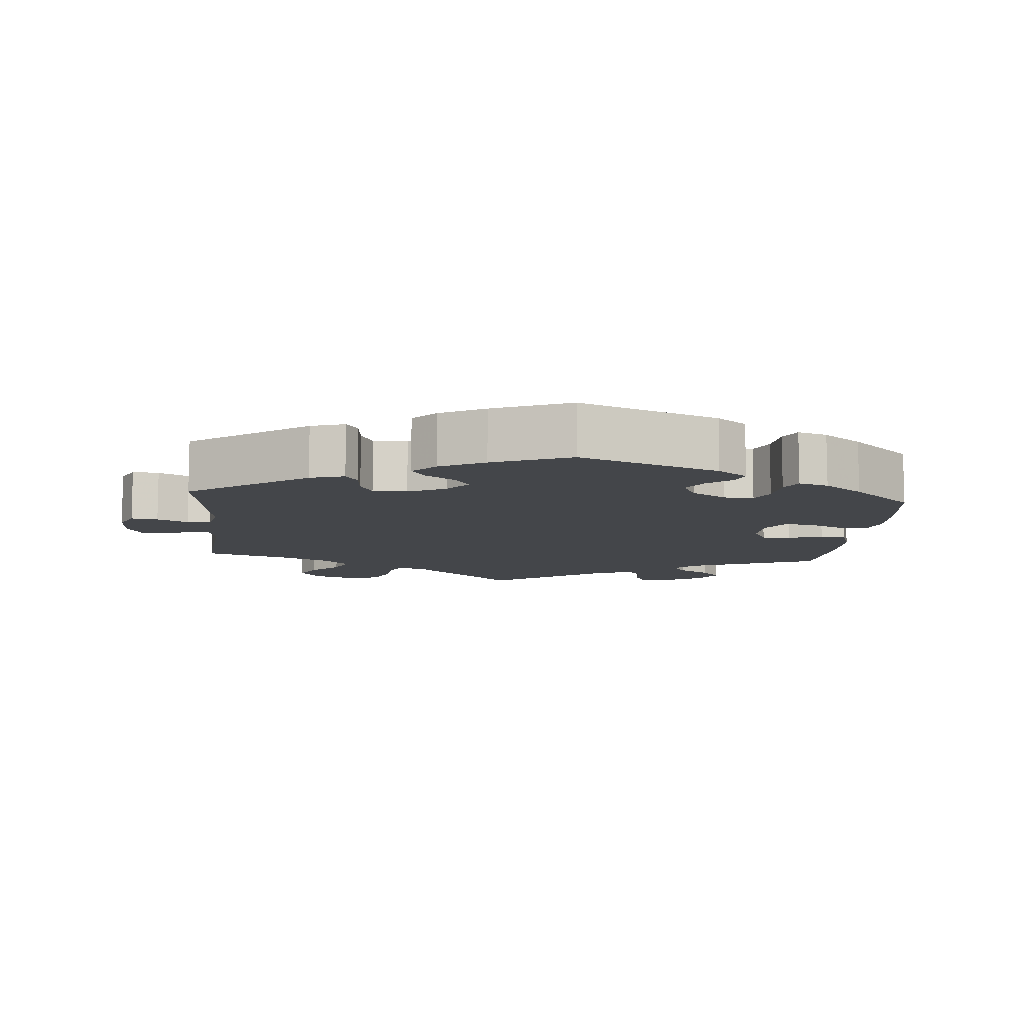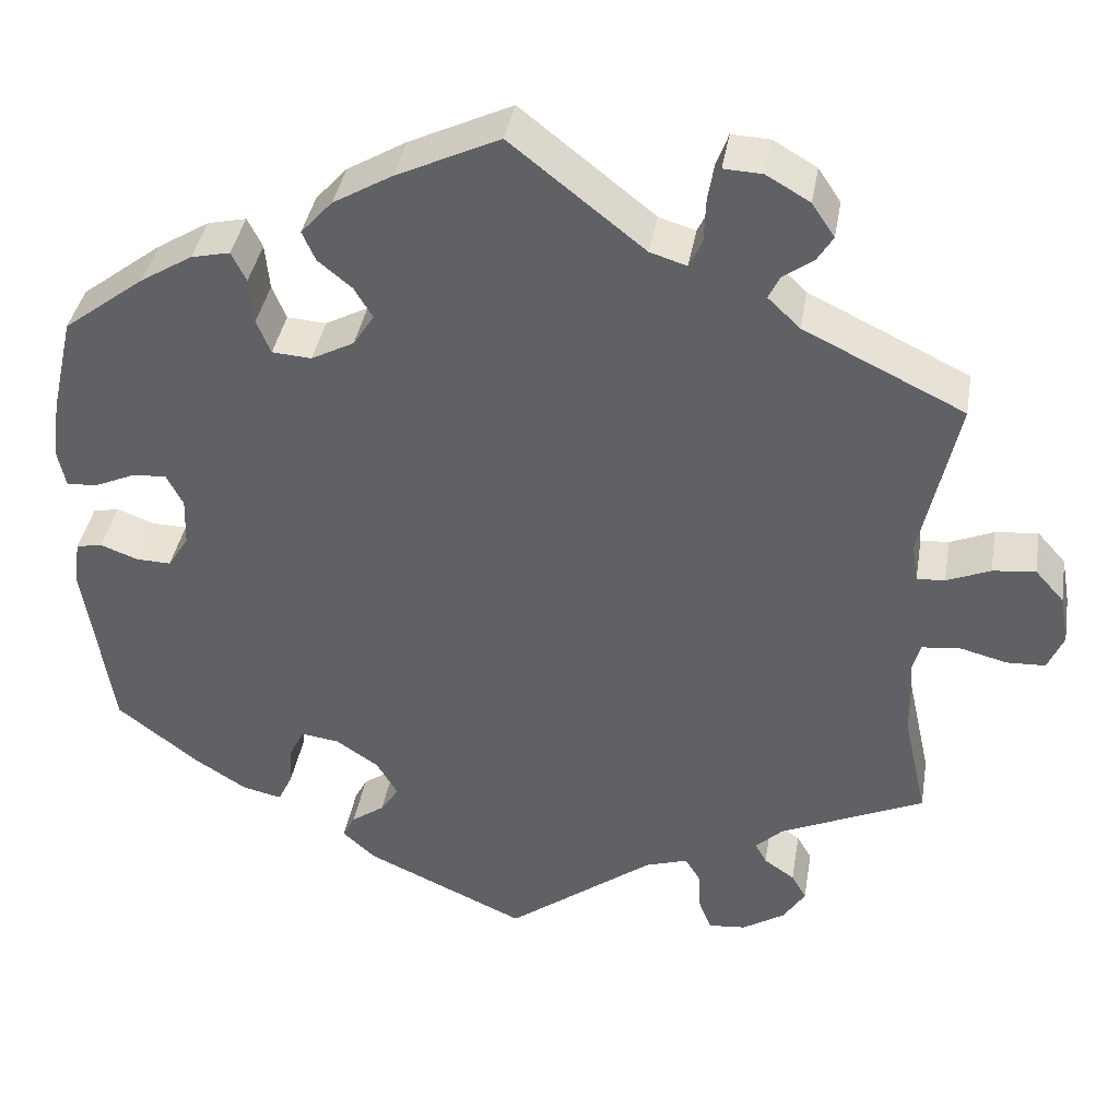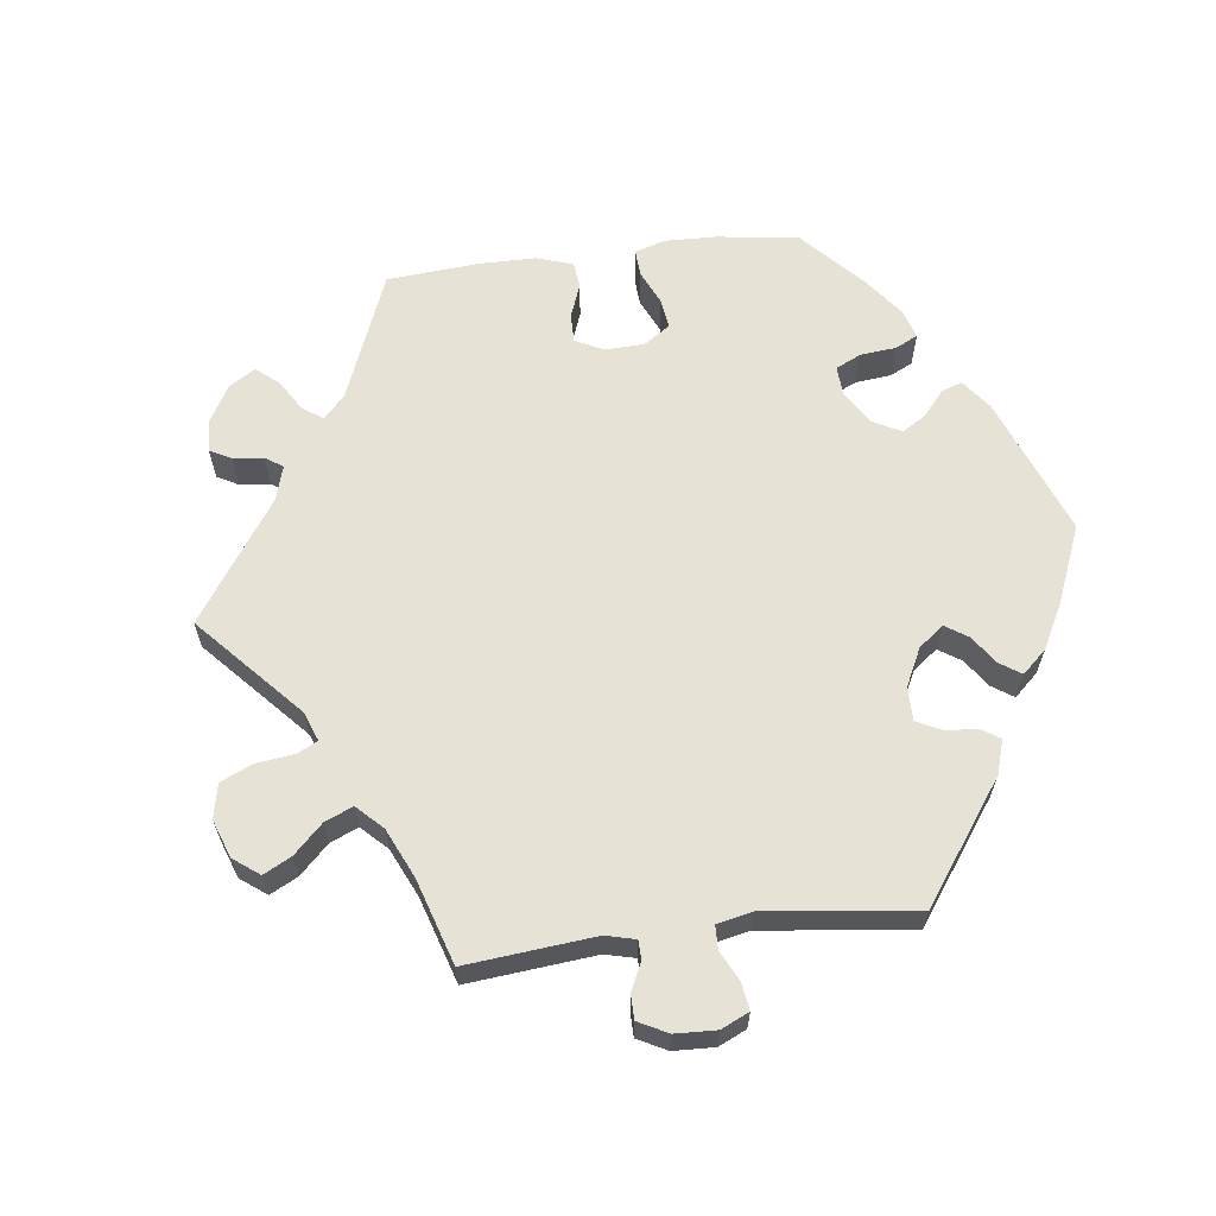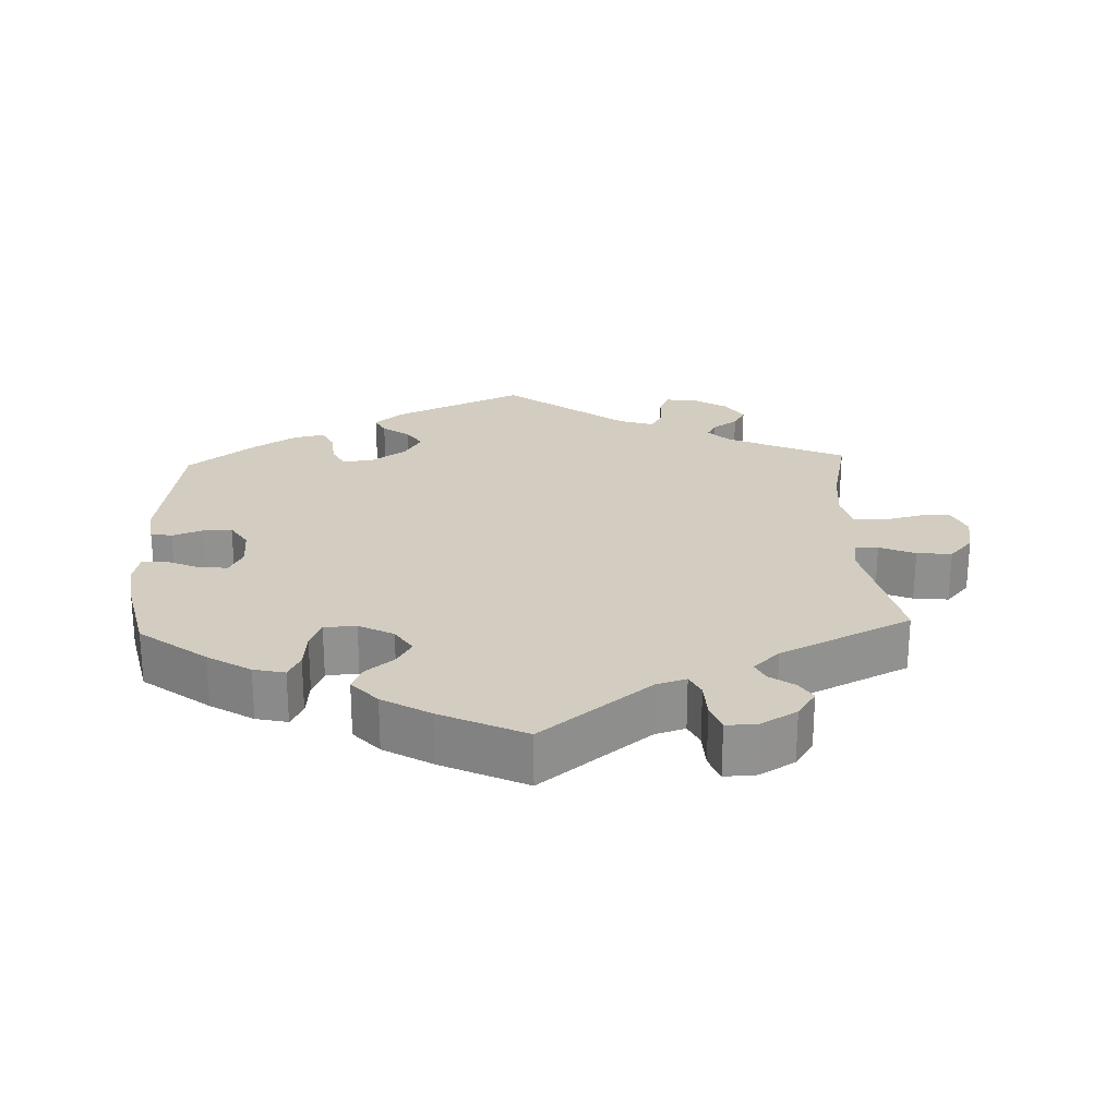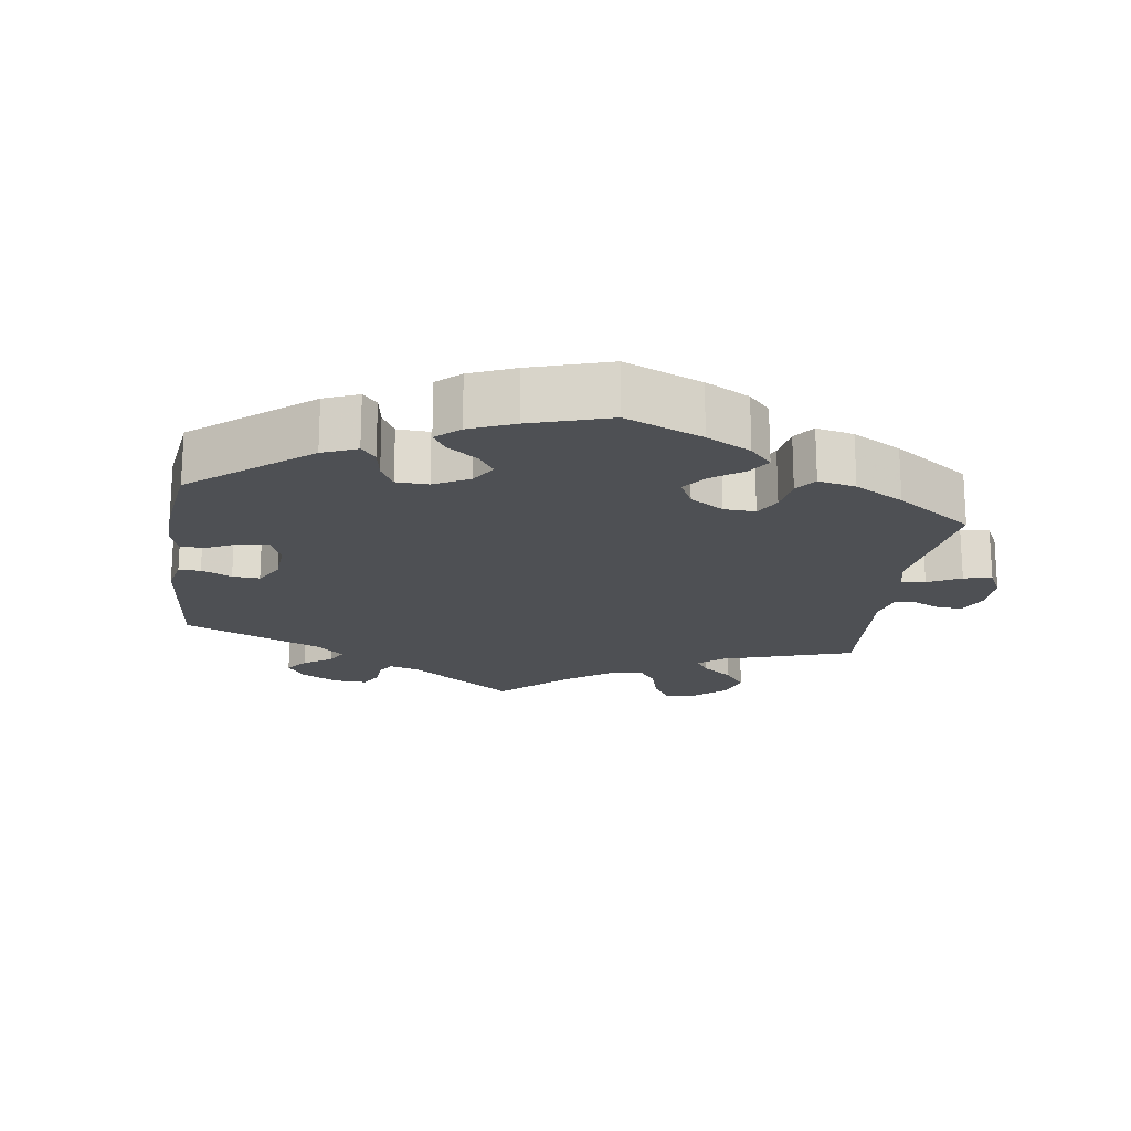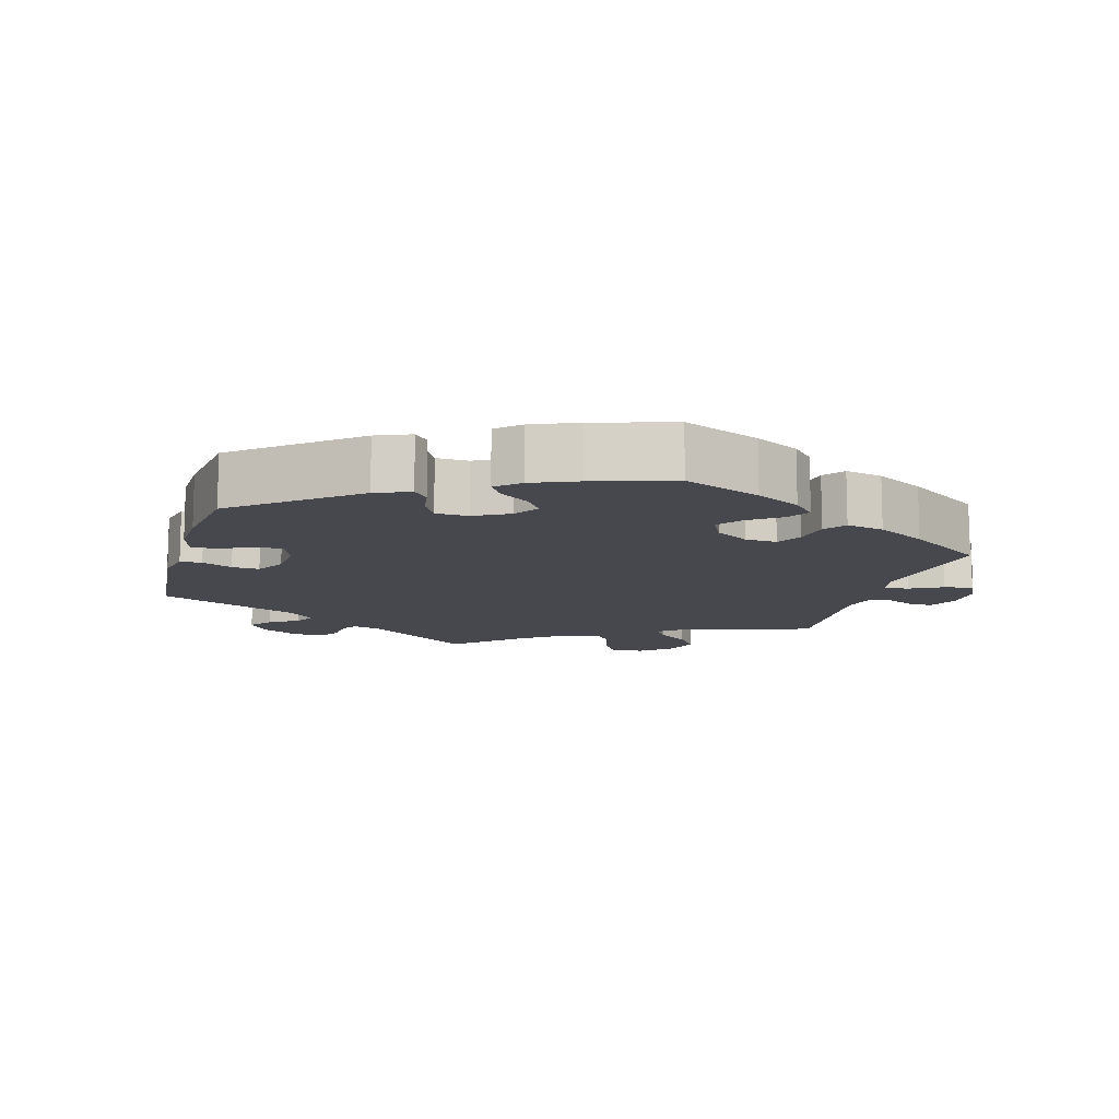
<metadata>
{"format":"obj","ext":"obj","renderer":"f3d","projection":"perspective","resolution":1024,"background":"white","views":[{"elev":-9.6,"azim":-125.1,"up":"+Y"},{"elev":39.1,"azim":9.6,"up":"+Z"},{"elev":63.1,"azim":142.9,"up":"+Y"},{"elev":24.4,"azim":-2.3,"up":"+Y"},{"elev":-19.0,"azim":-68.2,"up":"+Y"},{"elev":-11.9,"azim":-75.8,"up":"+Y"}]}
</metadata>
<code>
v -0.184 0.07 -0.494
v -0.221 0.07 -0.46
v -0.207 0.07 -0.433
v -0.169 0.07 -0.406
v -0.148 0.07 -0.374
v -0.172 0.07 -0.333
v -0.221 0.07 -0.3
v -0.265 0.07 -0.294
v -0.282 0.07 -0.328
v -0.286 0.07 -0.376
v -0.302 0.07 -0.409
v -0.347 0.07 -0.399
v -0.407 0.07 -0.361
v -0.5 0.07 -0.289
v -0.532 0.07 -0.082
v -0.525 0.07 -0.03
v -0.495 0.07 -0.024
v -0.452 0.07 -0.04
v -0.412 0.07 -0.041
v -0.388 0.07 -0.003
v -0.386 0.07 0.053
v -0.405 0.07 0.09
v -0.444 0.07 0.087
v -0.491 0.07 0.066
v -0.526 0.07 0.064
v -0.535 0.07 0.107
v -0.526 0.07 0.175
v -0.5 0.07 0.289
v -0.407 0.07 0.36
v -0.347 0.07 0.397
v -0.303 0.07 0.407
v -0.286 0.07 0.373
v -0.281 0.07 0.32
v -0.265 0.07 0.281
v -0.22 0.07 0.278
v -0.171 0.07 0.304
v -0.147 0.07 0.341
v -0.168 0.07 0.376
v -0.207 0.07 0.408
v -0.222 0.07 0.442
v -0.186 0.07 0.482
v -0.118 0.07 0.522
v 0 0.07 0.578
v 0.153 0.07 0.457
v 0.195 0.07 0.444
v 0.21 0.07 0.475
v 0.212 0.07 0.527
v 0.226 0.07 0.565
v 0.27 0.07 0.563
v 0.32 0.07 0.534
v 0.346 0.07 0.495
v 0.328 0.07 0.466
v 0.293 0.07 0.441
v 0.28 0.07 0.414
v 0.317 0.07 0.379
v 0.501 0.07 0.29
v 0.459 0.07 0.1
v 0.466 0.07 0.056
v 0.498 0.07 0.058
v 0.548 0.07 0.079
v 0.597 0.07 0.084
v 0.63 0.07 0.047
v 0.64 0.07 -0.009
v 0.622 0.07 -0.051
v 0.578 0.07 -0.053
v 0.523 0.07 -0.039
v 0.48 0.07 -0.044
v 0.467 0.07 -0.092
v 0.474 0.07 -0.167
v 0.501 0.07 -0.289
v 0.336 0.07 -0.364
v 0.305 0.07 -0.394
v 0.318 0.07 -0.418
v 0.353 0.07 -0.442
v 0.37 0.07 -0.472
v 0.345 0.07 -0.511
v 0.296 0.07 -0.542
v 0.253 0.07 -0.546
v 0.239 0.07 -0.511
v 0.236 0.07 -0.463
v 0.219 0.07 -0.435
v 0.17 0.07 -0.451
v 0.001 0.07 -0.578
v -0.184 0 -0.494
v -0.221 0 -0.46
v -0.207 0 -0.433
v -0.169 0 -0.406
v -0.148 0 -0.374
v -0.172 0 -0.333
v -0.221 0 -0.3
v -0.265 0 -0.294
v -0.282 0 -0.328
v -0.286 0 -0.376
v -0.302 0 -0.409
v -0.347 0 -0.399
v -0.407 0 -0.361
v -0.5 0 -0.289
v -0.532 0 -0.082
v -0.525 0 -0.03
v -0.495 0 -0.024
v -0.452 0 -0.04
v -0.412 0 -0.041
v -0.388 0 -0.003
v -0.386 0 0.053
v -0.405 0 0.09
v -0.444 0 0.087
v -0.491 0 0.066
v -0.526 0 0.064
v -0.535 0 0.107
v -0.526 0 0.175
v -0.5 0 0.289
v -0.407 0 0.36
v -0.347 0 0.397
v -0.303 0 0.407
v -0.286 0 0.373
v -0.281 0 0.32
v -0.265 0 0.281
v -0.22 0 0.278
v -0.171 0 0.304
v -0.147 0 0.341
v -0.168 0 0.376
v -0.207 0 0.408
v -0.222 0 0.442
v -0.186 0 0.482
v -0.118 0 0.522
v 0 0 0.578
v 0.153 0 0.457
v 0.195 0 0.444
v 0.21 0 0.475
v 0.212 0 0.527
v 0.226 0 0.565
v 0.27 0 0.563
v 0.32 0 0.534
v 0.346 0 0.495
v 0.328 0 0.466
v 0.293 0 0.441
v 0.28 0 0.414
v 0.317 0 0.379
v 0.501 0 0.29
v 0.459 0 0.1
v 0.466 0 0.056
v 0.498 0 0.058
v 0.548 0 0.079
v 0.597 0 0.084
v 0.63 0 0.047
v 0.64 0 -0.009
v 0.622 0 -0.051
v 0.578 0 -0.053
v 0.523 0 -0.039
v 0.48 0 -0.044
v 0.467 0 -0.092
v 0.474 0 -0.167
v 0.501 0 -0.289
v 0.336 0 -0.364
v 0.305 0 -0.394
v 0.318 0 -0.418
v 0.353 0 -0.442
v 0.37 0 -0.472
v 0.345 0 -0.511
v 0.296 0 -0.542
v 0.253 0 -0.546
v 0.239 0 -0.511
v 0.236 0 -0.463
v 0.219 0 -0.435
v 0.17 0 -0.451
v 0.001 0 -0.578
f 82 83 1 2
f 81 82 2 3
f 77 78 79 80
f 77 80 81
f 76 77 81
f 73 74 75 76
f 72 73 76 81
f 71 72 81 3
f 69 70 71 3
f 63 64 65 66
f 63 66 67
f 62 63 67
f 59 60 61 62
f 58 59 62 67
f 57 58 67 68
f 55 56 57
f 54 55 57 68
f 50 51 52 53
f 50 53 54
f 49 50 54
f 46 47 48 49
f 45 46 49 54
f 44 45 54 68
f 38 39 40 41
f 37 38 41 42
f 30 31 32 33
f 30 33 34
f 29 30 34
f 28 29 34
f 27 28 34 35
f 23 24 25 26
f 22 23 26 27
f 15 16 17 18
f 15 18 19
f 14 15 19
f 13 14 19 20
f 9 10 11 12
f 8 9 12 13
f 68 69 3 4
f 37 42 43 44
f 36 37 44 68
f 35 36 68
f 22 27 35 68
f 21 22 68
f 20 21 68
f 8 13 20
f 7 8 20 68
f 6 7 68
f 5 6 68
f 4 5 68
f 85 84 166 165
f 86 85 165 164
f 163 162 161 160
f 164 163 160
f 164 160 159
f 159 158 157 156
f 164 159 156 155
f 86 164 155 154
f 86 154 153 152
f 149 148 147 146
f 150 149 146
f 150 146 145
f 145 144 143 142
f 150 145 142 141
f 151 150 141 140
f 140 139 138
f 151 140 138 137
f 136 135 134 133
f 137 136 133
f 137 133 132
f 132 131 130 129
f 137 132 129 128
f 151 137 128 127
f 124 123 122 121
f 125 124 121 120
f 116 115 114 113
f 117 116 113
f 117 113 112
f 117 112 111
f 118 117 111 110
f 109 108 107 106
f 110 109 106 105
f 101 100 99 98
f 102 101 98
f 102 98 97
f 103 102 97 96
f 95 94 93 92
f 96 95 92 91
f 87 86 152 151
f 127 126 125 120
f 151 127 120 119
f 151 119 118
f 151 118 110 105
f 151 105 104
f 151 104 103
f 103 96 91
f 151 103 91 90
f 151 90 89
f 151 89 88
f 151 88 87
f 1 84 85 2
f 2 85 86 3
f 3 86 87 4
f 4 87 88 5
f 5 88 89 6
f 6 89 90 7
f 7 90 91 8
f 8 91 92 9
f 9 92 93 10
f 10 93 94 11
f 11 94 95 12
f 12 95 96 13
f 13 96 97 14
f 14 97 98 15
f 15 98 99 16
f 16 99 100 17
f 17 100 101 18
f 18 101 102 19
f 19 102 103 20
f 20 103 104 21
f 21 104 105 22
f 22 105 106 23
f 23 106 107 24
f 24 107 108 25
f 25 108 109 26
f 26 109 110 27
f 27 110 111 28
f 28 111 112 29
f 29 112 113 30
f 30 113 114 31
f 31 114 115 32
f 32 115 116 33
f 33 116 117 34
f 34 117 118 35
f 35 118 119 36
f 36 119 120 37
f 37 120 121 38
f 38 121 122 39
f 39 122 123 40
f 40 123 124 41
f 41 124 125 42
f 42 125 126 43
f 43 126 127 44
f 44 127 128 45
f 45 128 129 46
f 46 129 130 47
f 47 130 131 48
f 48 131 132 49
f 49 132 133 50
f 50 133 134 51
f 51 134 135 52
f 52 135 136 53
f 53 136 137 54
f 54 137 138 55
f 55 138 139 56
f 56 139 140 57
f 57 140 141 58
f 58 141 142 59
f 59 142 143 60
f 60 143 144 61
f 61 144 145 62
f 62 145 146 63
f 63 146 147 64
f 64 147 148 65
f 65 148 149 66
f 66 149 150 67
f 67 150 151 68
f 68 151 152 69
f 69 152 153 70
f 70 153 154 71
f 71 154 155 72
f 72 155 156 73
f 73 156 157 74
f 74 157 158 75
f 75 158 159 76
f 76 159 160 77
f 77 160 161 78
f 78 161 162 79
f 79 162 163 80
f 80 163 164 81
f 81 164 165 82
f 82 165 166 83
f 83 166 84 1

</code>
